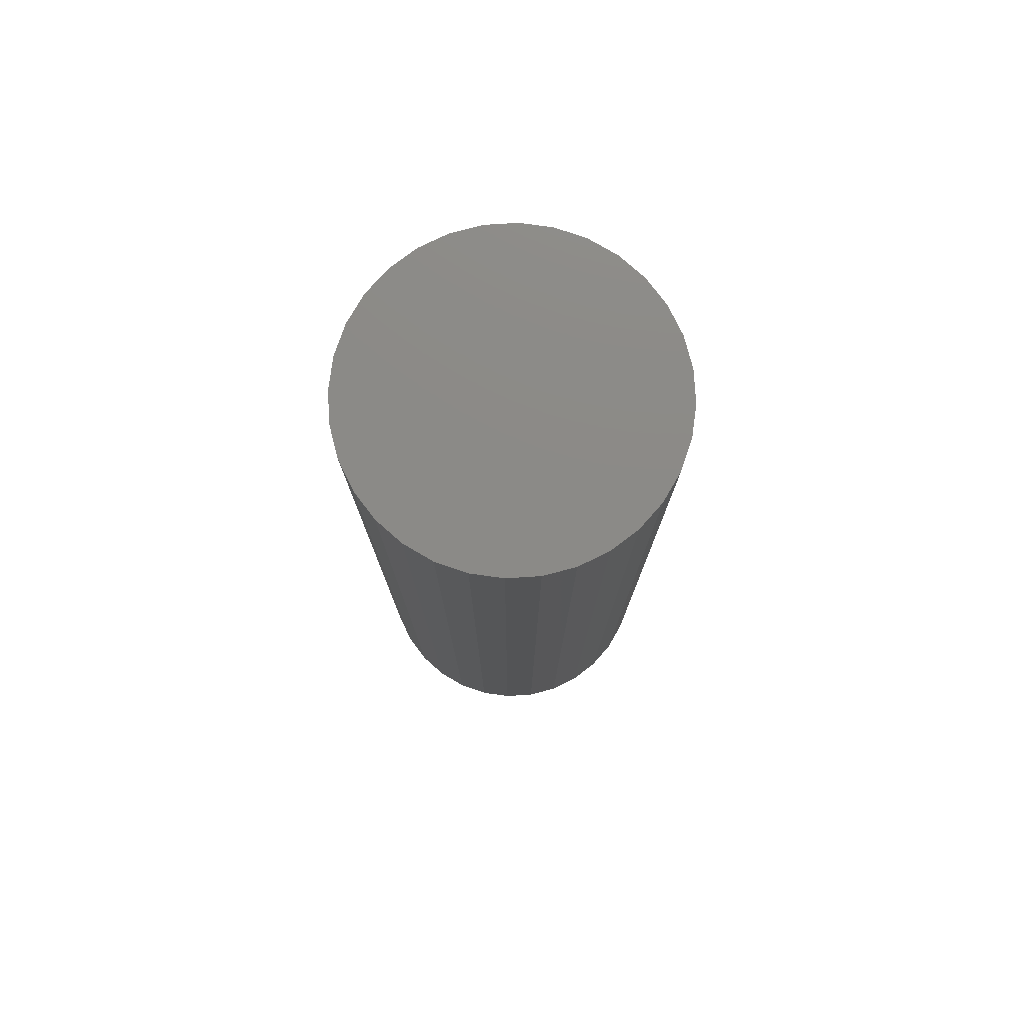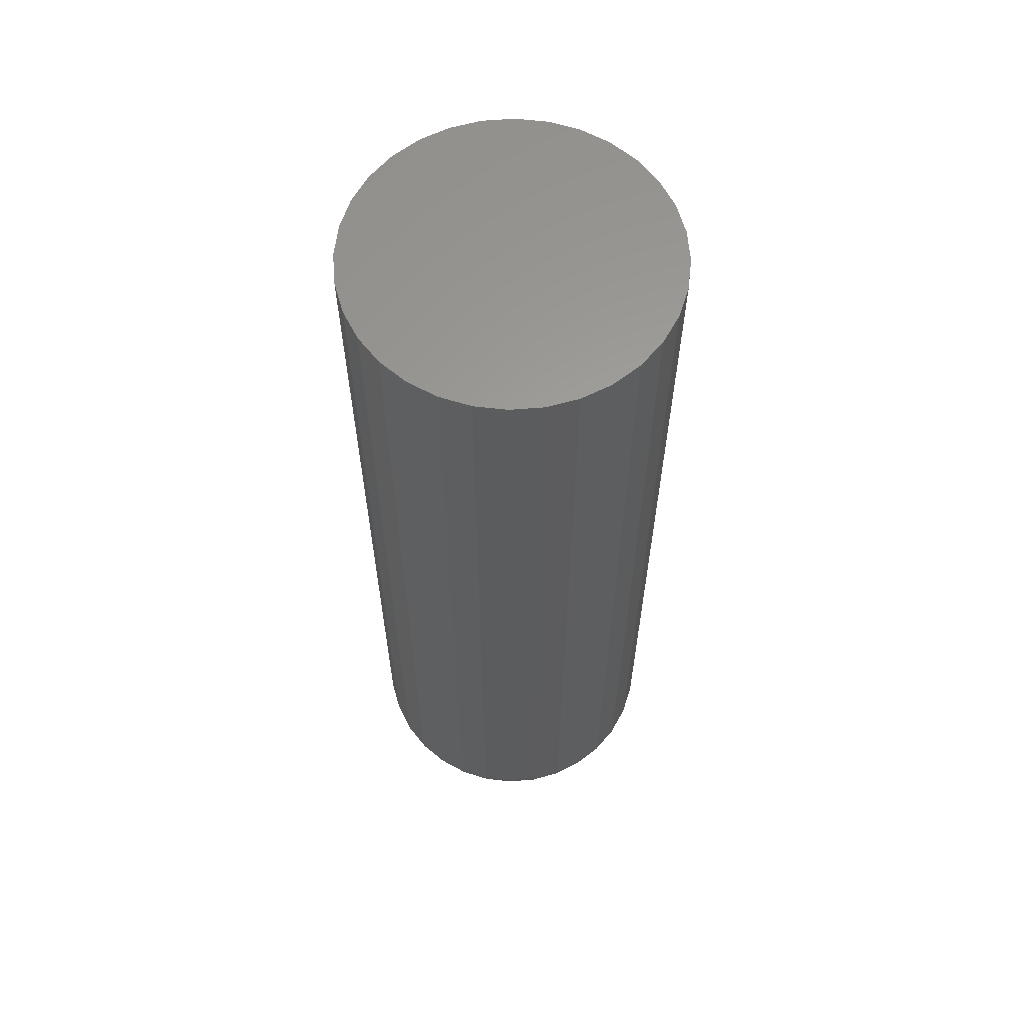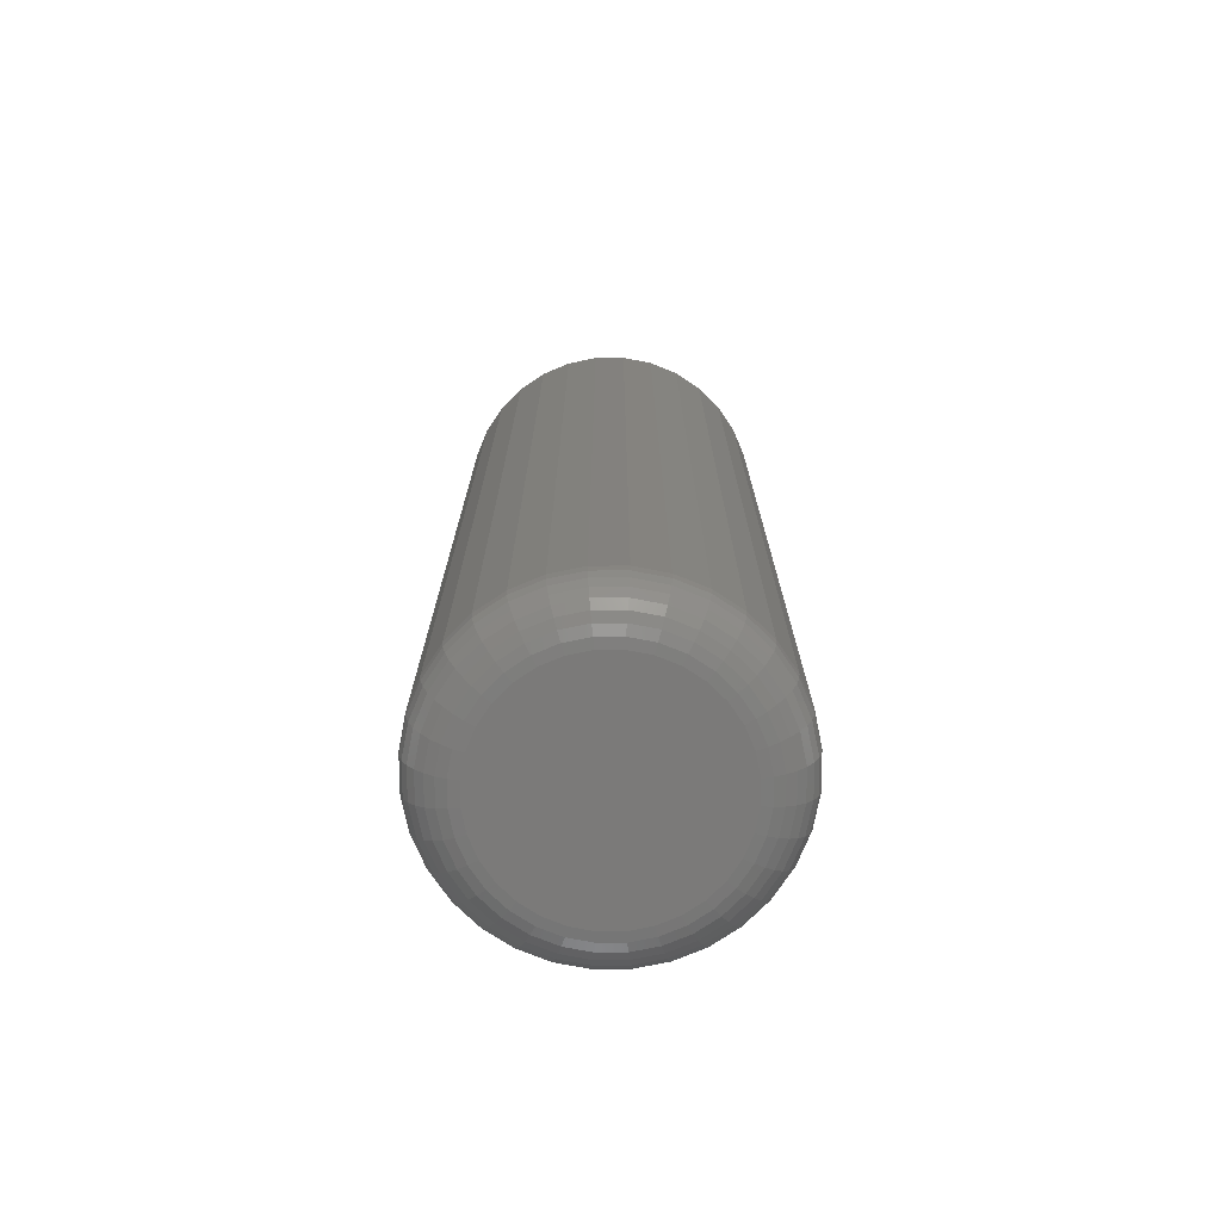
<metadata>
{"format":"stl","ext":"stl","renderer":"f3d","projection":"perspective","resolution":1024,"background":"white","views":[{"elev":77.9,"azim":-76.6,"up":"+Z"},{"elev":61.5,"azim":91.0,"up":"+Z"},{"elev":-73.7,"azim":73.5,"up":"+Z"}]}
</metadata>
<code>
# stl→obj: 320 verts, 636 faces
v 0.2252 0.152 0.02344
v 0.2252 0.152 0.4531
v 0.2266 0.1668 0.02344
v 0.2266 0.1668 0.4531
v 0.2309 0.1811 0.02344
v 0.2309 0.1811 0.4531
v 0.238 0.1942 0.02344
v 0.238 0.1942 0.4531
v 0.2474 0.2057 0.02344
v 0.2474 0.2057 0.4531
v 0.2589 0.2152 0.02344
v 0.2589 0.2152 0.4531
v 0.2721 0.2222 0.02344
v 0.2721 0.2222 0.4531
v 0.2863 0.2265 0.02344
v 0.2863 0.2265 0.4531
v 0.3012 0.228 0.02344
v 0.3012 0.228 0.4531
v 0.316 0.2265 0.02344
v 0.316 0.2265 0.4531
v 0.3302 0.2222 0.02344
v 0.3302 0.2222 0.4531
v 0.3434 0.2152 0.02344
v 0.3434 0.2152 0.4531
v 0.3549 0.2057 0.02344
v 0.3549 0.2057 0.4531
v 0.3643 0.1942 0.02344
v 0.3643 0.1942 0.4531
v 0.3714 0.1811 0.02344
v 0.3714 0.1811 0.4531
v 0.3757 0.1668 0.02344
v 0.3757 0.1668 0.4531
v 0.3771 0.152 0.02344
v 0.3771 0.152 0.4531
v 0.3757 0.1371 0.02344
v 0.3757 0.1371 0.4531
v 0.3714 0.1229 0.02344
v 0.3714 0.1229 0.4531
v 0.3643 0.1098 0.02344
v 0.3643 0.1098 0.4531
v 0.3549 0.09824 0.02344
v 0.3549 0.09824 0.4531
v 0.3434 0.08879 0.02344
v 0.3434 0.08879 0.4531
v 0.3302 0.08177 0.02344
v 0.3302 0.08177 0.4531
v 0.316 0.07745 0.02344
v 0.316 0.07745 0.4531
v 0.3012 0.07599 0.02344
v 0.3012 0.07599 0.4531
v 0.2863 0.07745 0.02344
v 0.2863 0.07745 0.4531
v 0.2721 0.08177 0.02344
v 0.2721 0.08177 0.4531
v 0.2589 0.08879 0.02344
v 0.2589 0.08879 0.4531
v 0.2474 0.09824 0.02344
v 0.2474 0.09824 0.4531
v 0.238 0.1098 0.02344
v 0.238 0.1098 0.4531
v 0.2309 0.1229 0.02344
v 0.2309 0.1229 0.4531
v 0.2266 0.1371 0.02344
v 0.2266 0.1371 0.4531
v 0.2909 0.2035 0
v 0.3012 0.2045 0
v 0.3114 0.2035 0
v 0.281 0.2005 0
v 0.3213 0.2005 0
v 0.272 0.1957 0
v 0.3303 0.1957 0
v 0.264 0.1891 0
v 0.3383 0.1891 0
v 0.2575 0.1812 0
v 0.3448 0.1812 0
v 0.2526 0.1721 0
v 0.3497 0.1721 0
v 0.2496 0.1622 0
v 0.3527 0.1622 0
v 0.3497 0.1319 0
v 0.2526 0.1319 0
v 0.3527 0.1417 0
v 0.2575 0.1228 0
v 0.3448 0.1228 0
v 0.264 0.1148 0
v 0.3383 0.1148 0
v 0.272 0.1083 0
v 0.3303 0.1083 0
v 0.281 0.1034 0
v 0.3213 0.1034 0
v 0.2909 0.1004 0
v 0.3114 0.1004 0
v 0.3012 0.09942 0
v 0.2496 0.1417 0
v 0.2486 0.152 0
v 0.3537 0.152 0
v 0.2256 0.152 0.01887
v 0.2271 0.1667 0.01887
v 0.2269 0.152 0.01447
v 0.2284 0.1664 0.01447
v 0.2291 0.152 0.01042
v 0.2305 0.166 0.01042
v 0.232 0.152 0.006865
v 0.2334 0.1655 0.006865
v 0.2356 0.152 0.00395
v 0.2368 0.1648 0.00395
v 0.2396 0.152 0.001784
v 0.2408 0.164 0.001784
v 0.244 0.152 0.0004503
v 0.2451 0.1631 0.0004503
v 0.3752 0.1667 0.01887
v 0.3767 0.152 0.01887
v 0.3739 0.1664 0.01447
v 0.3754 0.152 0.01447
v 0.3718 0.166 0.01042
v 0.3732 0.152 0.01042
v 0.3689 0.1655 0.006865
v 0.3703 0.152 0.006865
v 0.3655 0.1648 0.00395
v 0.3667 0.152 0.00395
v 0.3615 0.164 0.001784
v 0.3627 0.152 0.001784
v 0.3572 0.1631 0.0004503
v 0.3583 0.152 0.0004503
v 0.3709 0.1809 0.01887
v 0.3697 0.1804 0.01447
v 0.3677 0.1795 0.01042
v 0.365 0.1784 0.006865
v 0.3617 0.1771 0.00395
v 0.358 0.1755 0.001784
v 0.3539 0.1738 0.0004503
v 0.364 0.1939 0.01887
v 0.3628 0.1932 0.01447
v 0.361 0.192 0.01042
v 0.3586 0.1904 0.006865
v 0.3557 0.1884 0.00395
v 0.3523 0.1862 0.001784
v 0.3486 0.1837 0.0004503
v 0.3546 0.2054 0.01887
v 0.3536 0.2044 0.01447
v 0.3521 0.2029 0.01042
v 0.35 0.2009 0.006865
v 0.3475 0.1983 0.00395
v 0.3447 0.1955 0.001784
v 0.3415 0.1924 0.0004503
v 0.3431 0.2148 0.01887
v 0.3424 0.2137 0.01447
v 0.3412 0.2119 0.01042
v 0.3396 0.2094 0.006865
v 0.3376 0.2065 0.00395
v 0.3353 0.2031 0.001784
v 0.3329 0.1995 0.0004503
v 0.3301 0.2218 0.01887
v 0.3295 0.2205 0.01447
v 0.3287 0.2185 0.01042
v 0.3276 0.2158 0.006865
v 0.3262 0.2126 0.00395
v 0.3247 0.2088 0.001784
v 0.323 0.2047 0.0004503
v 0.3159 0.2261 0.01887
v 0.3156 0.2248 0.01447
v 0.3152 0.2226 0.01042
v 0.3146 0.2198 0.006865
v 0.3139 0.2163 0.00395
v 0.3132 0.2123 0.001784
v 0.3123 0.208 0.0004503
v 0.3012 0.2275 0.01887
v 0.3012 0.2262 0.01447
v 0.3012 0.224 0.01042
v 0.3012 0.2211 0.006865
v 0.3012 0.2175 0.00395
v 0.3012 0.2135 0.001784
v 0.3012 0.2091 0.0004503
v 0.2864 0.2261 0.01887
v 0.2867 0.2248 0.01447
v 0.2871 0.2226 0.01042
v 0.2877 0.2198 0.006865
v 0.2884 0.2163 0.00395
v 0.2891 0.2123 0.001784
v 0.29 0.208 0.0004503
v 0.2722 0.2218 0.01887
v 0.2728 0.2205 0.01447
v 0.2736 0.2185 0.01042
v 0.2747 0.2158 0.006865
v 0.2761 0.2126 0.00395
v 0.2776 0.2088 0.001784
v 0.2793 0.2047 0.0004503
v 0.2592 0.2148 0.01887
v 0.2599 0.2137 0.01447
v 0.2611 0.2119 0.01042
v 0.2627 0.2094 0.006865
v 0.2647 0.2065 0.00395
v 0.267 0.2031 0.001784
v 0.2694 0.1995 0.0004503
v 0.2477 0.2054 0.01887
v 0.2487 0.2044 0.01447
v 0.2502 0.2029 0.01042
v 0.2523 0.2009 0.006865
v 0.2548 0.1983 0.00395
v 0.2577 0.1955 0.001784
v 0.2608 0.1924 0.0004503
v 0.2383 0.1939 0.01887
v 0.2395 0.1932 0.01447
v 0.2413 0.192 0.01042
v 0.2437 0.1904 0.006865
v 0.2466 0.1884 0.00395
v 0.25 0.1862 0.001784
v 0.2537 0.1837 0.0004503
v 0.2314 0.1809 0.01887
v 0.2326 0.1804 0.01447
v 0.2346 0.1795 0.01042
v 0.2373 0.1784 0.006865
v 0.2406 0.1771 0.00395
v 0.2443 0.1755 0.001784
v 0.2484 0.1738 0.0004503
v 0.3752 0.1372 0.01887
v 0.3739 0.1375 0.01447
v 0.3718 0.1379 0.01042
v 0.3689 0.1385 0.006865
v 0.3655 0.1392 0.00395
v 0.3615 0.14 0.001784
v 0.3572 0.1408 0.0004503
v 0.2271 0.1372 0.01887
v 0.2284 0.1375 0.01447
v 0.2305 0.1379 0.01042
v 0.2334 0.1385 0.006865
v 0.2368 0.1392 0.00395
v 0.2408 0.14 0.001784
v 0.2451 0.1408 0.0004503
v 0.2314 0.1231 0.01887
v 0.2326 0.1236 0.01447
v 0.2346 0.1244 0.01042
v 0.2373 0.1255 0.006865
v 0.2406 0.1269 0.00395
v 0.2443 0.1284 0.001784
v 0.2484 0.1301 0.0004503
v 0.2383 0.11 0.01887
v 0.2395 0.1107 0.01447
v 0.2413 0.112 0.01042
v 0.2437 0.1136 0.006865
v 0.2466 0.1155 0.00395
v 0.25 0.1178 0.001784
v 0.2537 0.1202 0.0004503
v 0.2477 0.09856 0.01887
v 0.2487 0.0995 0.01447
v 0.2502 0.101 0.01042
v 0.2523 0.1031 0.006865
v 0.2548 0.1056 0.00395
v 0.2577 0.1085 0.001784
v 0.2608 0.1116 0.0004503
v 0.2592 0.08917 0.01887
v 0.2599 0.09028 0.01447
v 0.2611 0.09208 0.01042
v 0.2627 0.0945 0.006865
v 0.2647 0.09745 0.00395
v 0.267 0.1008 0.001784
v 0.2694 0.1045 0.0004503
v 0.2722 0.08219 0.01887
v 0.2728 0.08342 0.01447
v 0.2736 0.08542 0.01042
v 0.2747 0.08811 0.006865
v 0.2761 0.09139 0.00395
v 0.2776 0.09514 0.001784
v 0.2793 0.0992 0.0004503
v 0.2864 0.07789 0.01887
v 0.2867 0.0792 0.01447
v 0.2871 0.08132 0.01042
v 0.2877 0.08418 0.006865
v 0.2884 0.08766 0.00395
v 0.2891 0.09164 0.001784
v 0.29 0.09595 0.0004503
v 0.3012 0.07644 0.01887
v 0.3012 0.07777 0.01447
v 0.3012 0.07994 0.01042
v 0.3012 0.08285 0.006865
v 0.3012 0.0864 0.00395
v 0.3012 0.09046 0.001784
v 0.3012 0.09485 0.0004503
v 0.3159 0.07789 0.01887
v 0.3156 0.0792 0.01447
v 0.3152 0.08132 0.01042
v 0.3146 0.08418 0.006865
v 0.3139 0.08766 0.00395
v 0.3132 0.09164 0.001784
v 0.3123 0.09595 0.0004503
v 0.3301 0.08219 0.01887
v 0.3295 0.08342 0.01447
v 0.3287 0.08542 0.01042
v 0.3276 0.08811 0.006865
v 0.3262 0.09139 0.00395
v 0.3247 0.09514 0.001784
v 0.323 0.0992 0.0004503
v 0.3431 0.08917 0.01887
v 0.3424 0.09028 0.01447
v 0.3412 0.09208 0.01042
v 0.3396 0.0945 0.006865
v 0.3376 0.09745 0.00395
v 0.3353 0.1008 0.001784
v 0.3329 0.1045 0.0004503
v 0.3546 0.09856 0.01887
v 0.3536 0.0995 0.01447
v 0.3521 0.101 0.01042
v 0.35 0.1031 0.006865
v 0.3475 0.1056 0.00395
v 0.3447 0.1085 0.001784
v 0.3415 0.1116 0.0004503
v 0.364 0.11 0.01887
v 0.3628 0.1107 0.01447
v 0.361 0.112 0.01042
v 0.3586 0.1136 0.006865
v 0.3557 0.1155 0.00395
v 0.3523 0.1178 0.001784
v 0.3486 0.1202 0.0004503
v 0.3709 0.1231 0.01887
v 0.3697 0.1236 0.01447
v 0.3677 0.1244 0.01042
v 0.365 0.1255 0.006865
v 0.3617 0.1269 0.00395
v 0.358 0.1284 0.001784
v 0.3539 0.1301 0.0004503
f 1 2 3
f 3 2 4
f 3 4 5
f 5 4 6
f 5 6 7
f 7 6 8
f 7 8 9
f 9 8 10
f 9 10 11
f 11 10 12
f 11 12 13
f 13 12 14
f 13 14 15
f 15 14 16
f 15 16 17
f 17 16 18
f 17 18 19
f 19 18 20
f 19 20 21
f 21 20 22
f 21 22 23
f 23 22 24
f 23 24 25
f 25 24 26
f 25 26 27
f 27 26 28
f 27 28 29
f 29 28 30
f 29 30 31
f 31 30 32
f 31 32 33
f 33 32 34
f 33 34 35
f 35 34 36
f 35 36 37
f 37 36 38
f 37 38 39
f 39 38 40
f 39 40 41
f 41 40 42
f 41 42 43
f 43 42 44
f 43 44 45
f 45 44 46
f 45 46 47
f 47 46 48
f 47 48 49
f 49 48 50
f 49 50 51
f 51 50 52
f 51 52 53
f 53 52 54
f 53 54 55
f 55 54 56
f 55 56 57
f 57 56 58
f 57 58 59
f 59 58 60
f 59 60 61
f 61 60 62
f 61 62 63
f 63 62 64
f 63 64 1
f 1 64 2
f 16 20 18
f 20 16 14
f 20 14 22
f 22 14 12
f 22 12 24
f 24 12 10
f 24 10 26
f 42 56 44
f 44 56 54
f 44 54 46
f 46 54 52
f 46 52 48
f 48 52 50
f 26 10 28
f 28 10 8
f 28 8 30
f 30 8 6
f 30 6 32
f 32 6 4
f 32 4 34
f 34 4 2
f 34 2 36
f 36 2 64
f 36 64 38
f 38 64 62
f 38 62 40
f 40 62 60
f 40 60 42
f 42 60 58
f 42 58 56
f 65 66 67
f 67 68 65
f 69 68 67
f 70 68 69
f 71 70 69
f 72 70 71
f 73 72 71
f 74 72 73
f 75 74 73
f 76 74 75
f 77 76 75
f 78 76 77
f 79 78 77
f 80 81 82
f 83 81 80
f 84 83 80
f 85 83 84
f 86 85 84
f 87 85 86
f 88 87 86
f 89 87 88
f 90 89 88
f 91 89 90
f 92 91 90
f 92 93 91
f 81 94 82
f 82 94 95
f 82 95 96
f 96 95 78
f 96 78 79
f 1 3 97
f 97 3 98
f 97 98 99
f 99 98 100
f 99 100 101
f 101 100 102
f 101 102 103
f 103 102 104
f 103 104 105
f 105 104 106
f 105 106 107
f 107 106 108
f 107 108 109
f 109 108 110
f 109 110 95
f 95 110 78
f 31 33 111
f 111 33 112
f 111 112 113
f 113 112 114
f 113 114 115
f 115 114 116
f 115 116 117
f 117 116 118
f 117 118 119
f 119 118 120
f 119 120 121
f 121 120 122
f 121 122 123
f 123 122 124
f 123 124 79
f 79 124 96
f 29 31 125
f 125 31 111
f 125 111 126
f 126 111 113
f 126 113 127
f 127 113 115
f 127 115 128
f 128 115 117
f 128 117 129
f 129 117 119
f 129 119 130
f 130 119 121
f 130 121 131
f 131 121 123
f 131 123 77
f 77 123 79
f 27 29 132
f 132 29 125
f 132 125 133
f 133 125 126
f 133 126 134
f 134 126 127
f 134 127 135
f 135 127 128
f 135 128 136
f 136 128 129
f 136 129 137
f 137 129 130
f 137 130 138
f 138 130 131
f 138 131 75
f 75 131 77
f 25 27 139
f 139 27 132
f 139 132 140
f 140 132 133
f 140 133 141
f 141 133 134
f 141 134 142
f 142 134 135
f 142 135 143
f 143 135 136
f 143 136 144
f 144 136 137
f 144 137 145
f 145 137 138
f 145 138 73
f 73 138 75
f 23 25 146
f 146 25 139
f 146 139 147
f 147 139 140
f 147 140 148
f 148 140 141
f 148 141 149
f 149 141 142
f 149 142 150
f 150 142 143
f 150 143 151
f 151 143 144
f 151 144 152
f 152 144 145
f 152 145 71
f 71 145 73
f 21 23 153
f 153 23 146
f 153 146 154
f 154 146 147
f 154 147 155
f 155 147 148
f 155 148 156
f 156 148 149
f 156 149 157
f 157 149 150
f 157 150 158
f 158 150 151
f 158 151 159
f 159 151 152
f 159 152 69
f 69 152 71
f 19 21 160
f 160 21 153
f 160 153 161
f 161 153 154
f 161 154 162
f 162 154 155
f 162 155 163
f 163 155 156
f 163 156 164
f 164 156 157
f 164 157 165
f 165 157 158
f 165 158 166
f 166 158 159
f 166 159 67
f 67 159 69
f 17 19 167
f 167 19 160
f 167 160 168
f 168 160 161
f 168 161 169
f 169 161 162
f 169 162 170
f 170 162 163
f 170 163 171
f 171 163 164
f 171 164 172
f 172 164 165
f 172 165 173
f 173 165 166
f 173 166 66
f 66 166 67
f 15 17 174
f 174 17 167
f 174 167 175
f 175 167 168
f 175 168 176
f 176 168 169
f 176 169 177
f 177 169 170
f 177 170 178
f 178 170 171
f 178 171 179
f 179 171 172
f 179 172 180
f 180 172 173
f 180 173 65
f 65 173 66
f 13 15 181
f 181 15 174
f 181 174 182
f 182 174 175
f 182 175 183
f 183 175 176
f 183 176 184
f 184 176 177
f 184 177 185
f 185 177 178
f 185 178 186
f 186 178 179
f 186 179 187
f 187 179 180
f 187 180 68
f 68 180 65
f 11 13 188
f 188 13 181
f 188 181 189
f 189 181 182
f 189 182 190
f 190 182 183
f 190 183 191
f 191 183 184
f 191 184 192
f 192 184 185
f 192 185 193
f 193 185 186
f 193 186 194
f 194 186 187
f 194 187 70
f 70 187 68
f 9 11 195
f 195 11 188
f 195 188 196
f 196 188 189
f 196 189 197
f 197 189 190
f 197 190 198
f 198 190 191
f 198 191 199
f 199 191 192
f 199 192 200
f 200 192 193
f 200 193 201
f 201 193 194
f 201 194 72
f 72 194 70
f 7 9 202
f 202 9 195
f 202 195 203
f 203 195 196
f 203 196 204
f 204 196 197
f 204 197 205
f 205 197 198
f 205 198 206
f 206 198 199
f 206 199 207
f 207 199 200
f 207 200 208
f 208 200 201
f 208 201 74
f 74 201 72
f 5 7 209
f 209 7 202
f 209 202 210
f 210 202 203
f 210 203 211
f 211 203 204
f 211 204 212
f 212 204 205
f 212 205 213
f 213 205 206
f 213 206 214
f 214 206 207
f 214 207 215
f 215 207 208
f 215 208 76
f 76 208 74
f 3 5 98
f 98 5 209
f 98 209 100
f 100 209 210
f 100 210 102
f 102 210 211
f 102 211 104
f 104 211 212
f 104 212 106
f 106 212 213
f 106 213 108
f 108 213 214
f 108 214 110
f 110 214 215
f 110 215 78
f 78 215 76
f 33 35 112
f 112 35 216
f 112 216 114
f 114 216 217
f 114 217 116
f 116 217 218
f 116 218 118
f 118 218 219
f 118 219 120
f 120 219 220
f 120 220 122
f 122 220 221
f 122 221 124
f 124 221 222
f 124 222 96
f 96 222 82
f 63 1 223
f 223 1 97
f 223 97 224
f 224 97 99
f 224 99 225
f 225 99 101
f 225 101 226
f 226 101 103
f 226 103 227
f 227 103 105
f 227 105 228
f 228 105 107
f 228 107 229
f 229 107 109
f 229 109 94
f 94 109 95
f 61 63 230
f 230 63 223
f 230 223 231
f 231 223 224
f 231 224 232
f 232 224 225
f 232 225 233
f 233 225 226
f 233 226 234
f 234 226 227
f 234 227 235
f 235 227 228
f 235 228 236
f 236 228 229
f 236 229 81
f 81 229 94
f 59 61 237
f 237 61 230
f 237 230 238
f 238 230 231
f 238 231 239
f 239 231 232
f 239 232 240
f 240 232 233
f 240 233 241
f 241 233 234
f 241 234 242
f 242 234 235
f 242 235 243
f 243 235 236
f 243 236 83
f 83 236 81
f 57 59 244
f 244 59 237
f 244 237 245
f 245 237 238
f 245 238 246
f 246 238 239
f 246 239 247
f 247 239 240
f 247 240 248
f 248 240 241
f 248 241 249
f 249 241 242
f 249 242 250
f 250 242 243
f 250 243 85
f 85 243 83
f 55 57 251
f 251 57 244
f 251 244 252
f 252 244 245
f 252 245 253
f 253 245 246
f 253 246 254
f 254 246 247
f 254 247 255
f 255 247 248
f 255 248 256
f 256 248 249
f 256 249 257
f 257 249 250
f 257 250 87
f 87 250 85
f 53 55 258
f 258 55 251
f 258 251 259
f 259 251 252
f 259 252 260
f 260 252 253
f 260 253 261
f 261 253 254
f 261 254 262
f 262 254 255
f 262 255 263
f 263 255 256
f 263 256 264
f 264 256 257
f 264 257 89
f 89 257 87
f 51 53 265
f 265 53 258
f 265 258 266
f 266 258 259
f 266 259 267
f 267 259 260
f 267 260 268
f 268 260 261
f 268 261 269
f 269 261 262
f 269 262 270
f 270 262 263
f 270 263 271
f 271 263 264
f 271 264 91
f 91 264 89
f 49 51 272
f 272 51 265
f 272 265 273
f 273 265 266
f 273 266 274
f 274 266 267
f 274 267 275
f 275 267 268
f 275 268 276
f 276 268 269
f 276 269 277
f 277 269 270
f 277 270 278
f 278 270 271
f 278 271 93
f 93 271 91
f 47 49 279
f 279 49 272
f 279 272 280
f 280 272 273
f 280 273 281
f 281 273 274
f 281 274 282
f 282 274 275
f 282 275 283
f 283 275 276
f 283 276 284
f 284 276 277
f 284 277 285
f 285 277 278
f 285 278 92
f 92 278 93
f 45 47 286
f 286 47 279
f 286 279 287
f 287 279 280
f 287 280 288
f 288 280 281
f 288 281 289
f 289 281 282
f 289 282 290
f 290 282 283
f 290 283 291
f 291 283 284
f 291 284 292
f 292 284 285
f 292 285 90
f 90 285 92
f 43 45 293
f 293 45 286
f 293 286 294
f 294 286 287
f 294 287 295
f 295 287 288
f 295 288 296
f 296 288 289
f 296 289 297
f 297 289 290
f 297 290 298
f 298 290 291
f 298 291 299
f 299 291 292
f 299 292 88
f 88 292 90
f 41 43 300
f 300 43 293
f 300 293 301
f 301 293 294
f 301 294 302
f 302 294 295
f 302 295 303
f 303 295 296
f 303 296 304
f 304 296 297
f 304 297 305
f 305 297 298
f 305 298 306
f 306 298 299
f 306 299 86
f 86 299 88
f 39 41 307
f 307 41 300
f 307 300 308
f 308 300 301
f 308 301 309
f 309 301 302
f 309 302 310
f 310 302 303
f 310 303 311
f 311 303 304
f 311 304 312
f 312 304 305
f 312 305 313
f 313 305 306
f 313 306 84
f 84 306 86
f 37 39 314
f 314 39 307
f 314 307 315
f 315 307 308
f 315 308 316
f 316 308 309
f 316 309 317
f 317 309 310
f 317 310 318
f 318 310 311
f 318 311 319
f 319 311 312
f 319 312 320
f 320 312 313
f 320 313 80
f 80 313 84
f 35 37 216
f 216 37 314
f 216 314 217
f 217 314 315
f 217 315 218
f 218 315 316
f 218 316 219
f 219 316 317
f 219 317 220
f 220 317 318
f 220 318 221
f 221 318 319
f 221 319 222
f 222 319 320
f 222 320 82
f 82 320 80

</code>
